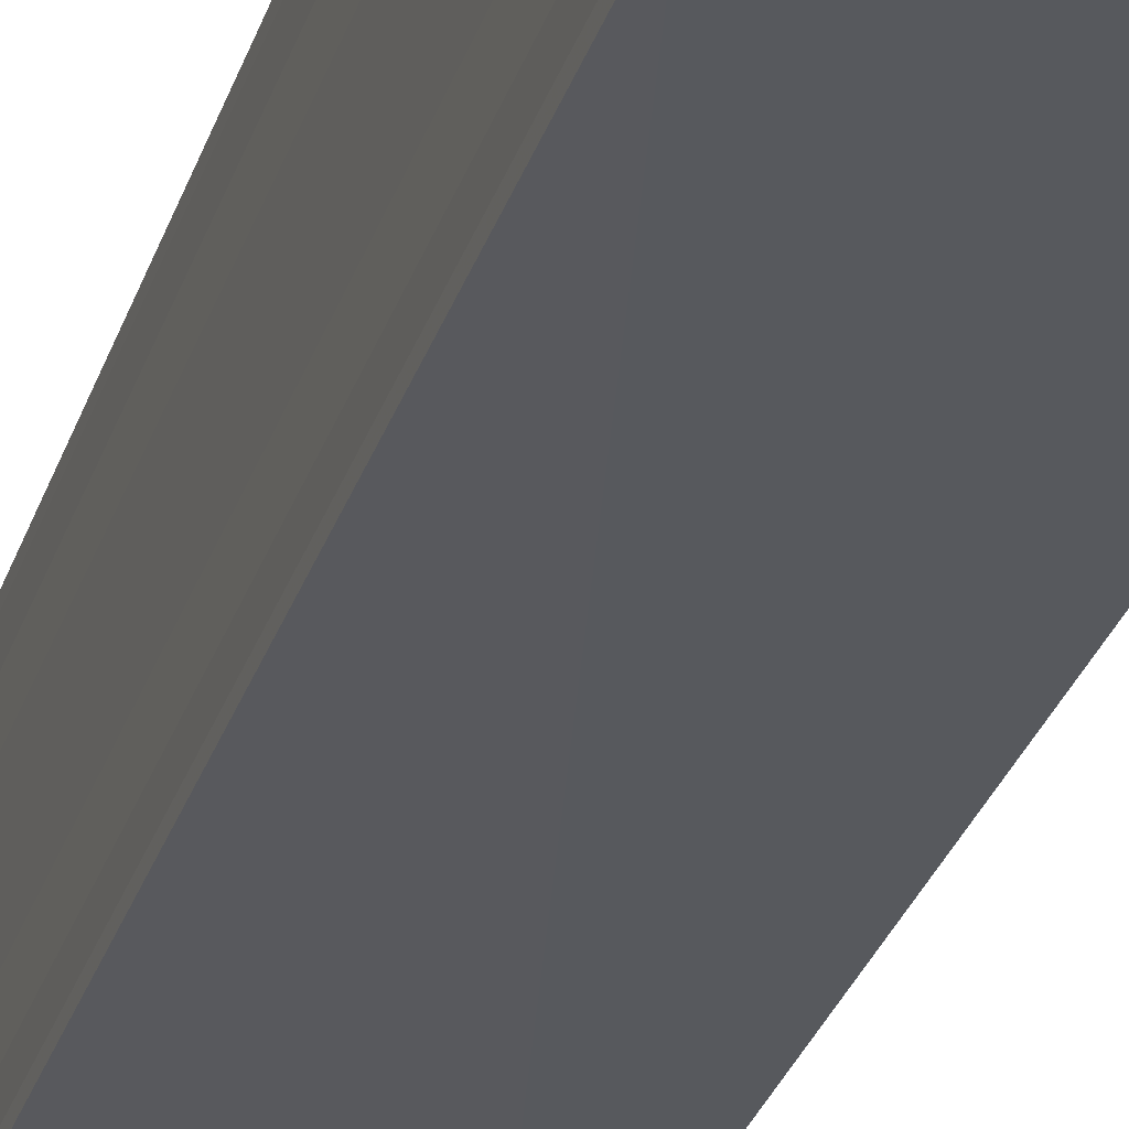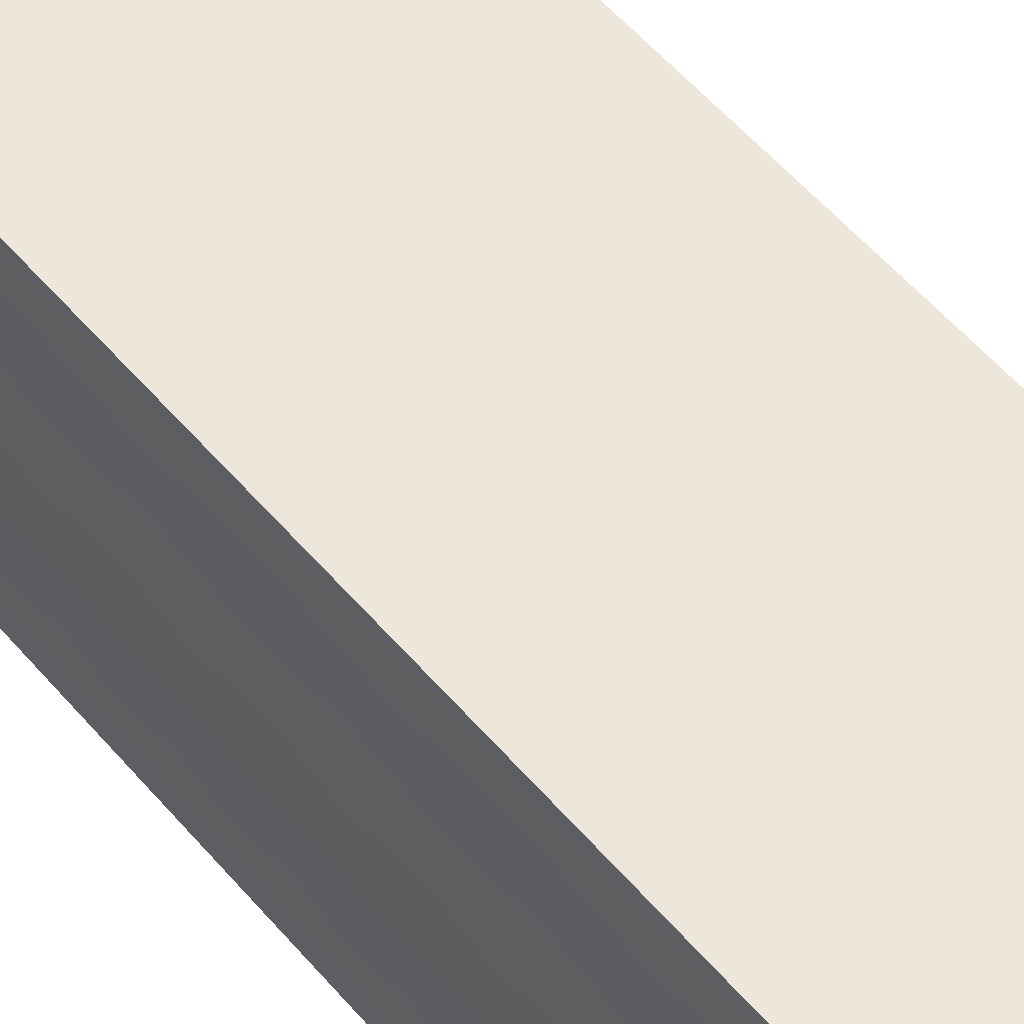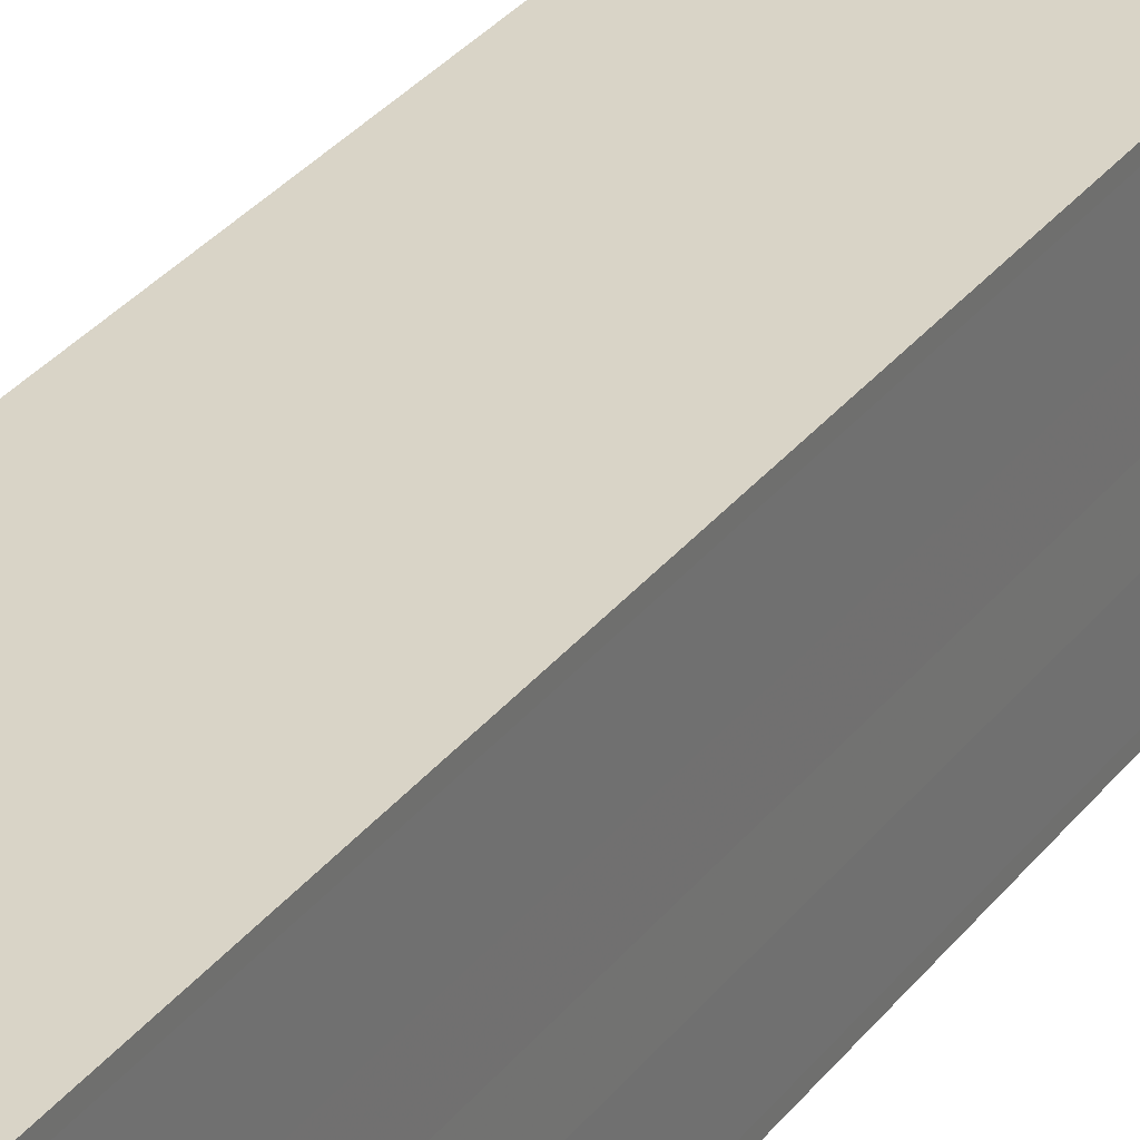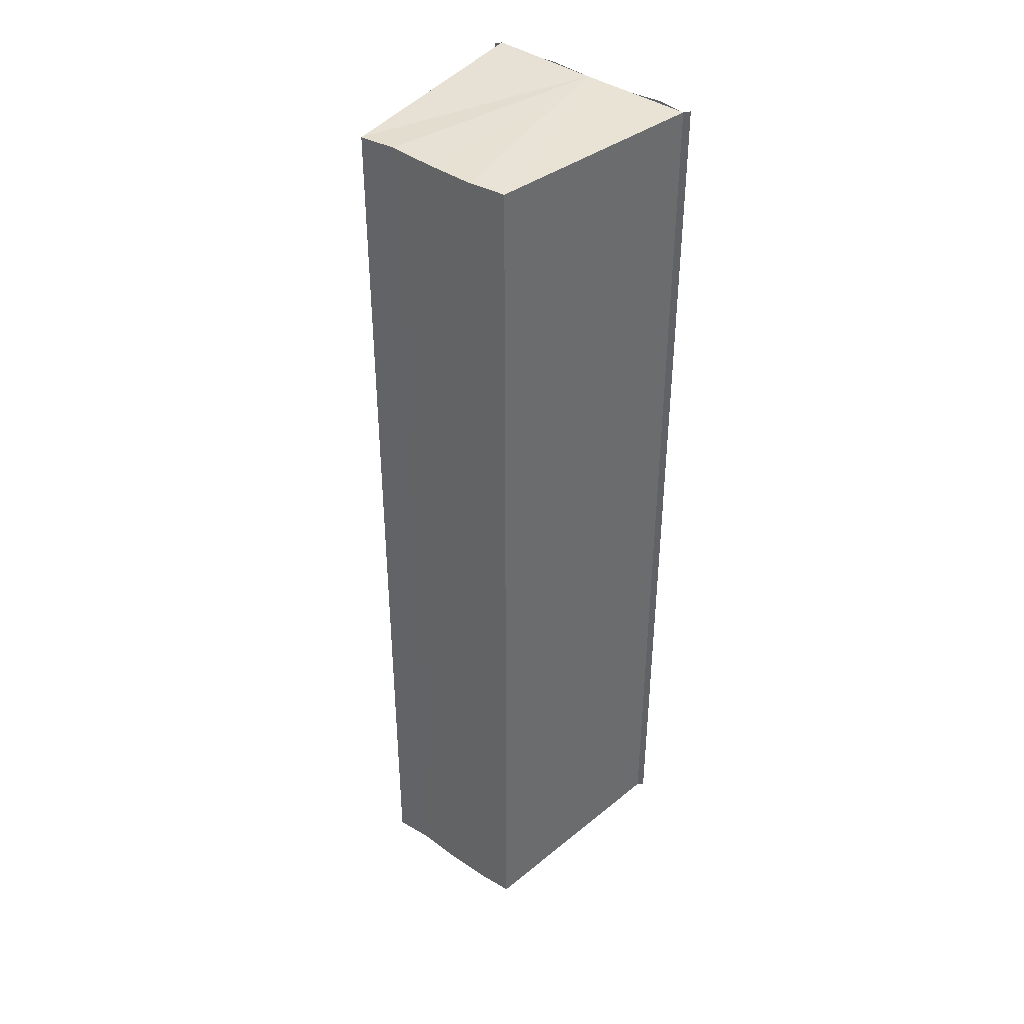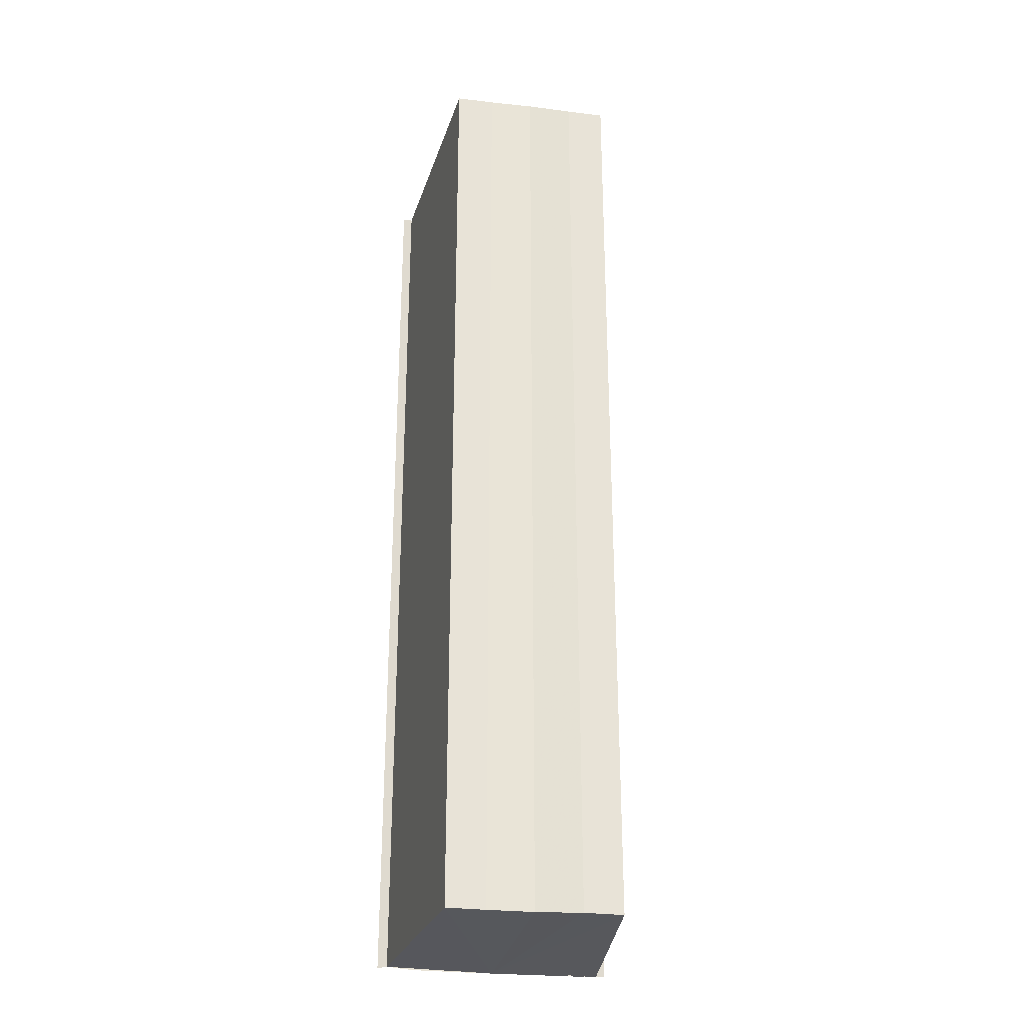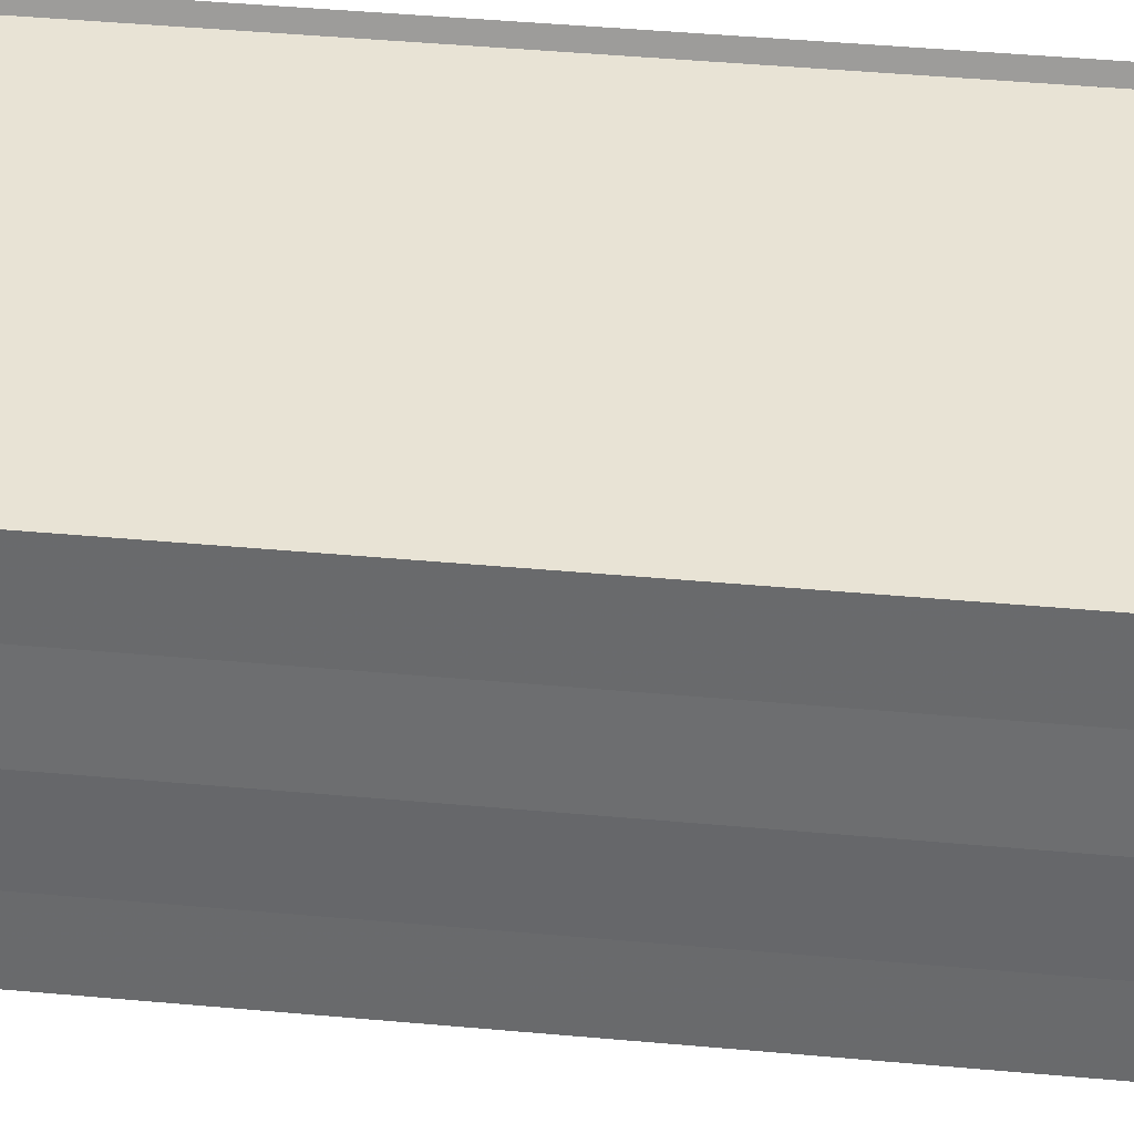
<metadata>
{"format":"obj","ext":"obj","renderer":"f3d","projection":"perspective","resolution":1024,"background":"white","views":[{"elev":-32.7,"azim":162.3,"up":"+Z"},{"elev":52.1,"azim":141.5,"up":"+Z"},{"elev":33.8,"azim":32.4,"up":"+Z"},{"elev":39.7,"azim":-51.2,"up":"+Y"},{"elev":-28.1,"azim":-100.1,"up":"+Y"},{"elev":35.5,"azim":-82.7,"up":"+Z"}]}
</metadata>
<code>
o 6661
v 2211 1866 8.594
v 2211 1866 8.592
v 2211 1866 8.594
v 2211 1866 8.59
v 2211 1866 8.592
v 2211 1866 8.596
v 2211 1866 8.596
v 2211 1866 8.598
v 2211 1866 8.598
v 2211 1866 8.596
v 2211 1866 8.596
v 2211 1866 8.594
v 2211 1866 8.594
v 2211 1866 8.592
v 2211 1866 8.592
v 2211 1866 8.59
v 2211 1866 8.59
v 2211 1866 8.594
v 2211 1866 8.592
v 2211 1866 8.594
v 2211 1866 8.596
v 2211 1866 8.589
v 2211 1866 8.598
v 2211 1866 8.599
v 2211 1866 8.599
v 2211 1866 8.599
v 2211 1866 8.599
v 2211 1866 8.599
v 2211 1866 8.599
v 2211 1866 8.598
v 2211 1866 8.599
v 2211 1866 8.599
v 2211 1866 8.599
v 2211 1866 8.599
v 2211 1866 8.598
v 2211 1866 8.598
v 2211 1866 8.599
v 2211 1866 8.598
v 2211 1866 8.599
v 2211 1866 8.596
v 2211 1866 8.596
v 2211 1866 8.594
v 2211 1866 8.598
v 2211 1866 8.596
v 2211 1866 8.594
v 2211 1866 8.592
v 2211 1866 8.59
v 2211 1866 8.589
v 2211 1866 8.592
v 2211 1866 8.592
v 2211 1866 8.59
v 2211 1866 8.59
v 2211 1866 8.589
v 2211 1866 8.589
v 2211 1866 8.589
v 2211 1866 8.589
v 2211 1866 8.589
v 2211 1866 8.589
v 2211 1866 8.589
v 2211 1866 8.59
v 2211 1866 8.589
v 2211 1866 8.59
v 2211 1866 8.589
v 2211 1866 8.589
v 2211 1866 8.589
f 1 2 3
f 2 4 5
f 6 1 7
f 8 6 9
f 9 10 11
f 11 12 13
f 13 14 15
f 15 16 17
f 18 16 19
f 18 19 20
f 18 20 21
f 18 22 16
f 18 21 23
f 18 23 24
f 25 24 26
f 27 28 25
f 29 23 30
f 29 31 32
f 33 34 29
f 33 35 29
f 36 24 37
f 38 39 36
f 40 38 36
f 41 38 40
f 42 41 40
f 42 37 43
f 42 43 44
f 42 44 45
f 42 45 46
f 42 46 47
f 42 47 48
f 18 41 42
f 49 18 42
f 50 18 49
f 51 50 49
f 52 50 51
f 53 52 51
f 54 52 55
f 56 57 55
f 55 58 59
f 60 61 62
f 63 61 64
f 62 22 65
f 64 22 65

</code>
